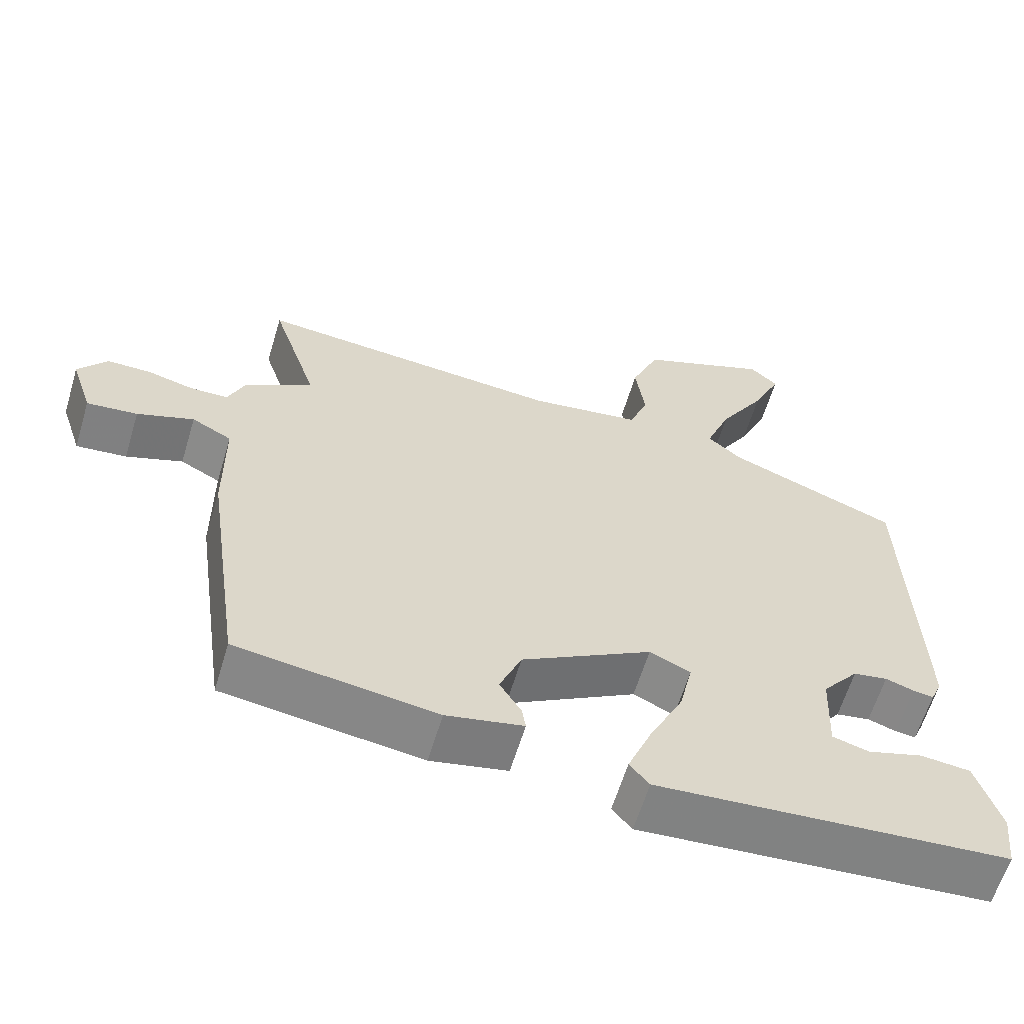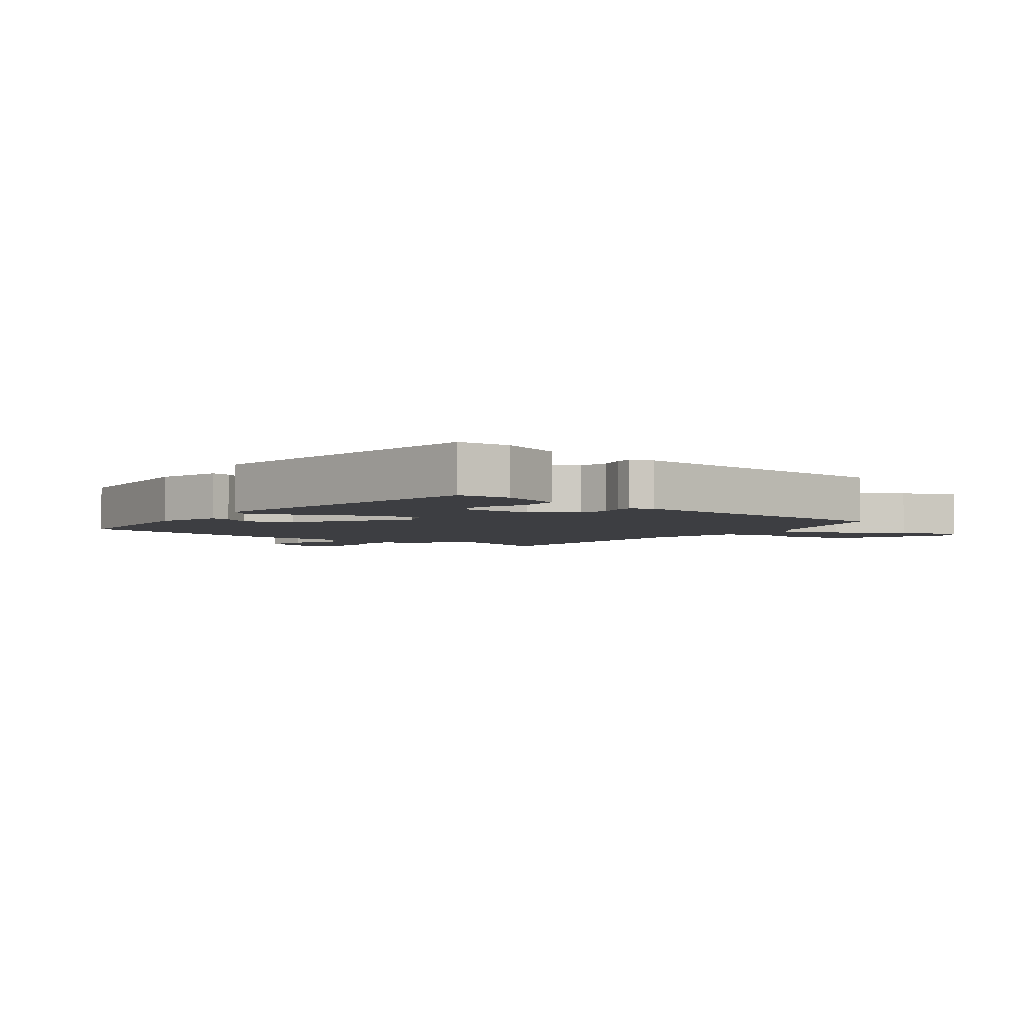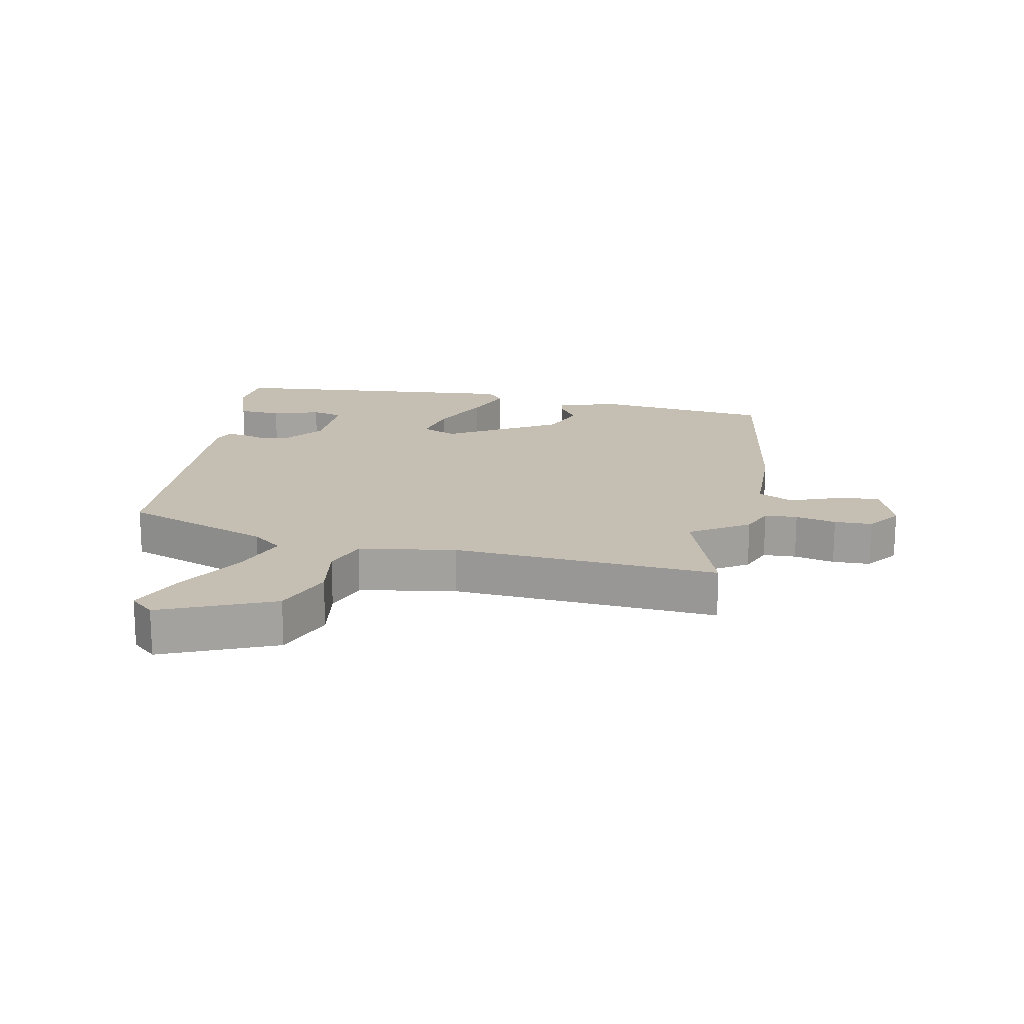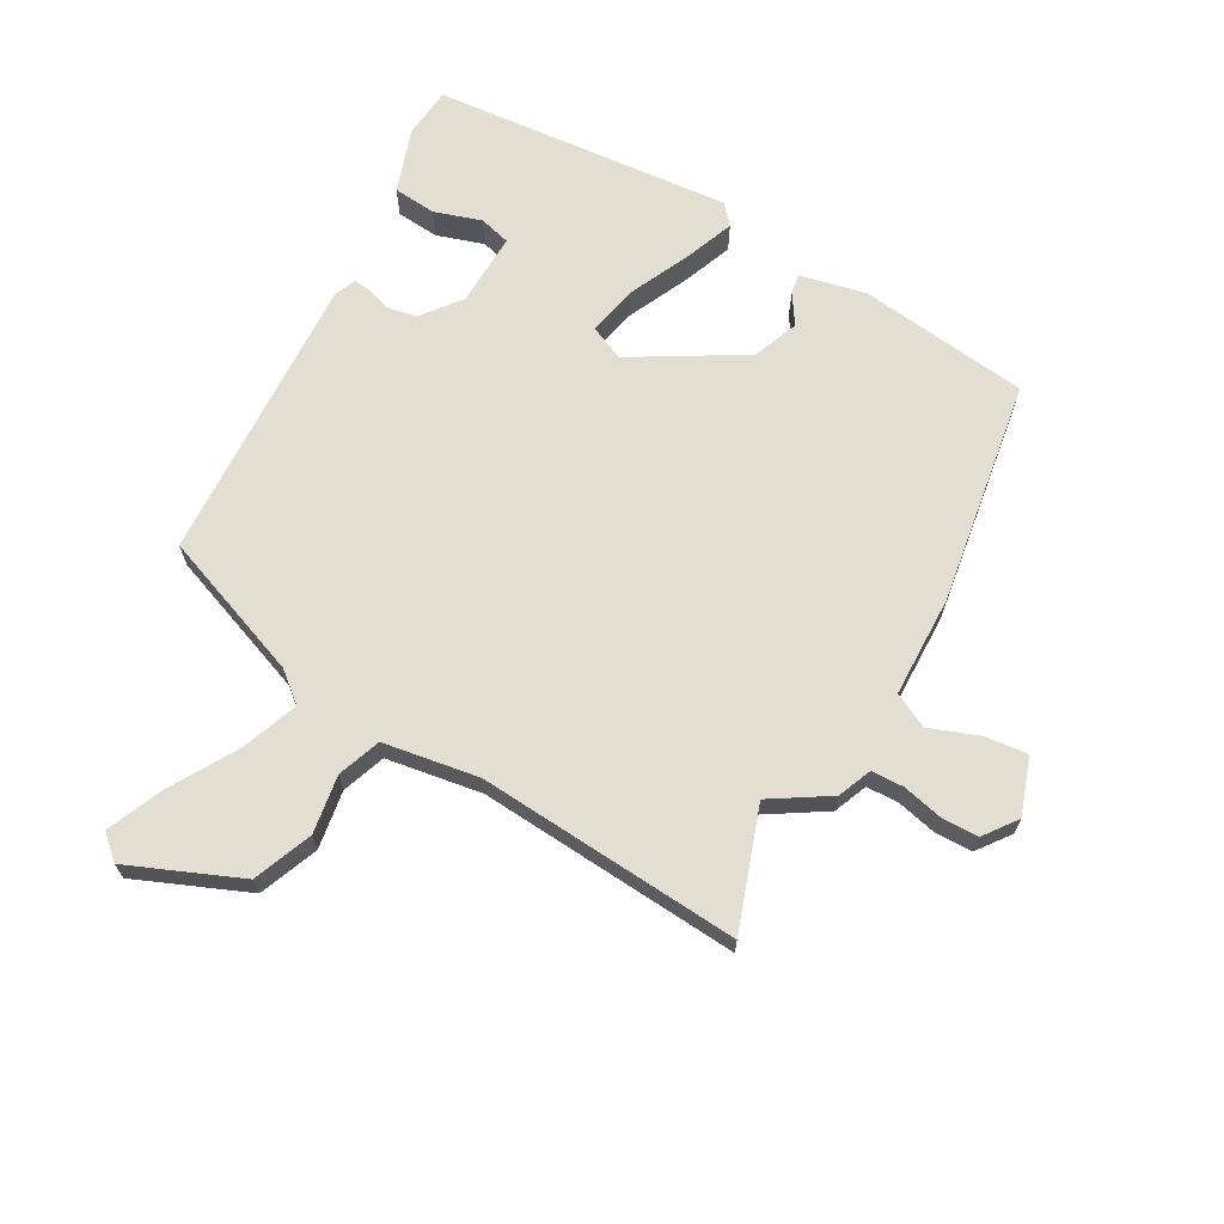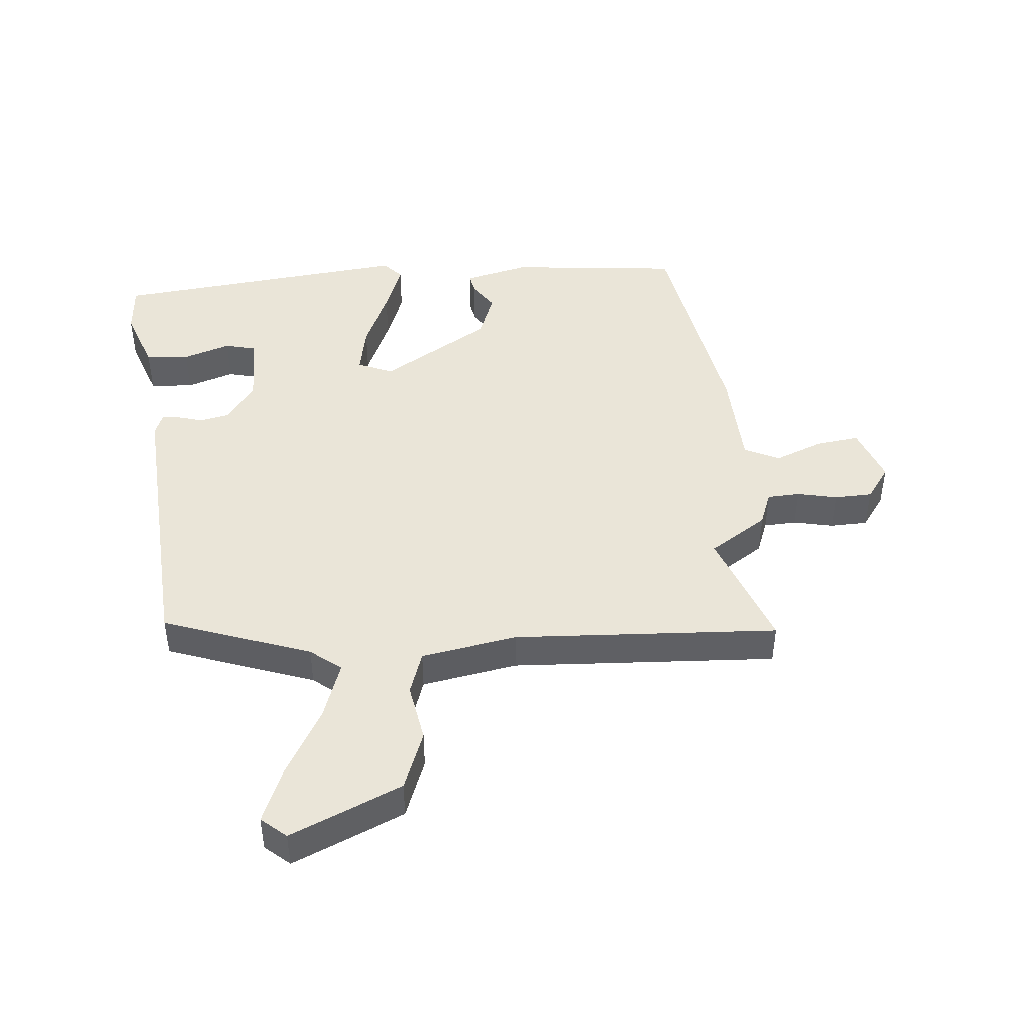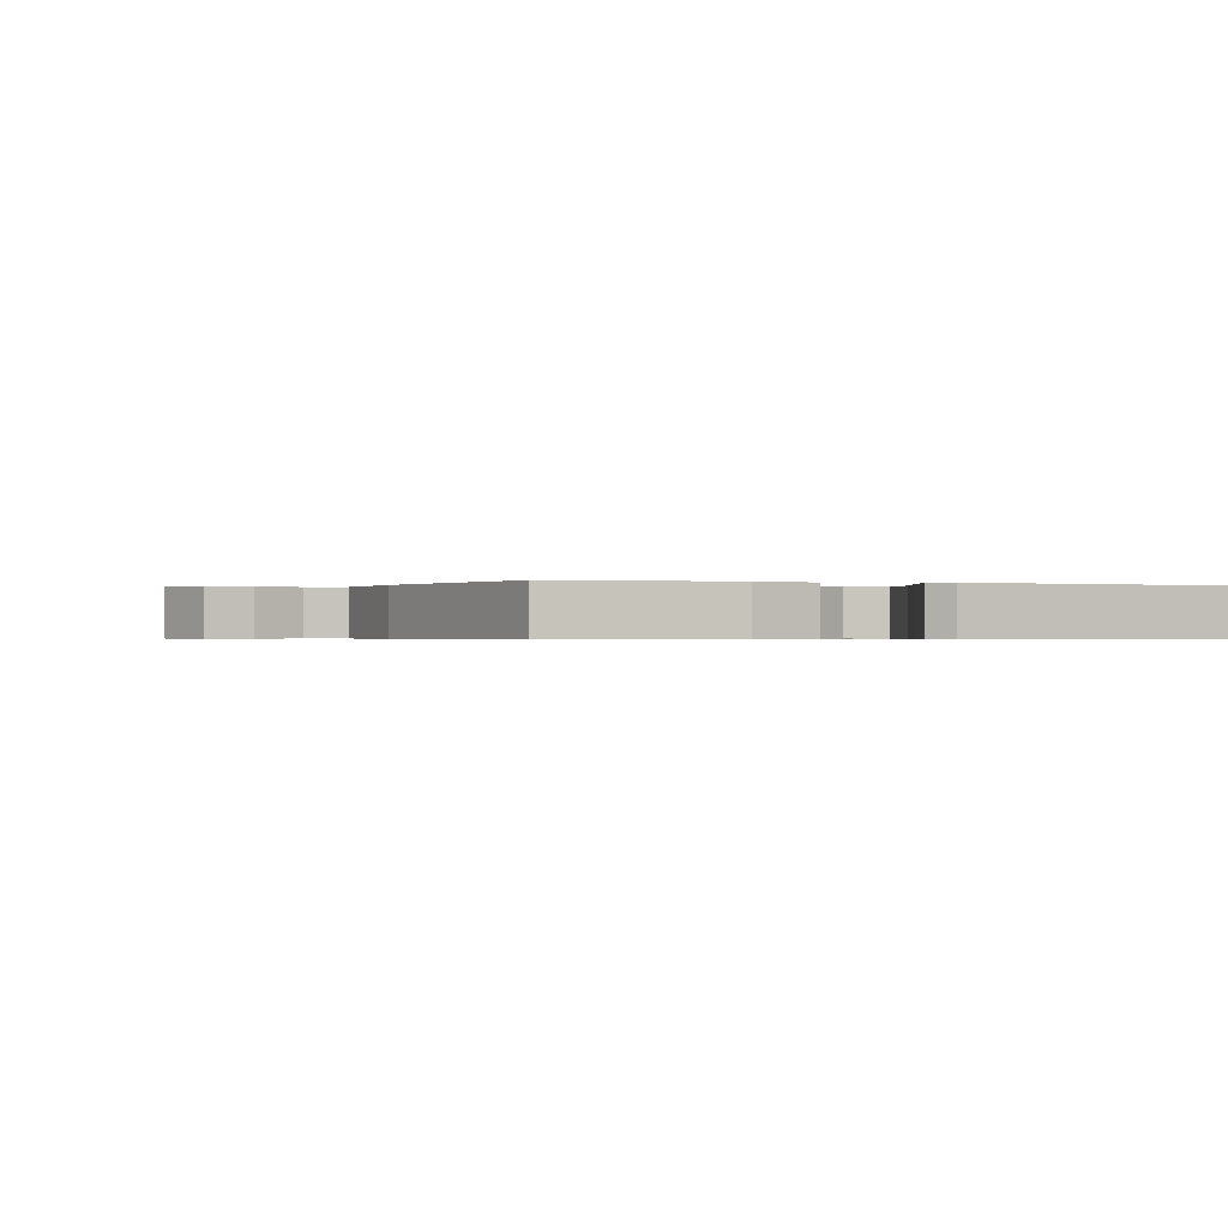
<metadata>
{"format":"obj","ext":"obj","renderer":"f3d","projection":"perspective","resolution":1024,"background":"white","views":[{"elev":-61.5,"azim":163.3,"up":"+Z"},{"elev":-3.6,"azim":-130.0,"up":"+Y"},{"elev":17.6,"azim":10.2,"up":"+Y"},{"elev":67.5,"azim":28.4,"up":"+Y"},{"elev":44.8,"azim":-7.0,"up":"+Y"},{"elev":-0.4,"azim":156.2,"up":"+Y"}]}
</metadata>
<code>
v -0.531 0.07 -0.478
v -0.54 0.07 -0.396
v -0.507 0.07 -0.292
v -0.438 0.07 -0.285
v -0.362 0.07 -0.308
v -0.312 0.07 -0.294
v -0.317 0.07 -0.176
v -0.367 0.07 -0.114
v -0.414 0.07 -0.106
v -0.453 0.07 -0.119
v -0.481 0.07 -0.123
v -0.496 0.07 -0.088
v -0.481 0.07 0.38
v -0.248 0.07 0.472
v -0.201 0.07 0.512
v -0.236 0.07 0.602
v -0.3 0.07 0.708
v -0.34 0.07 0.797
v -0.302 0.07 0.832
v -0.122 0.07 0.76
v -0.083 0.07 0.666
v -0.096 0.07 0.572
v -0.07 0.07 0.503
v 0.084 0.07 0.481
v 0.506 0.07 0.518
v 0.442 0.07 0.323
v 0.536 0.07 0.266
v 0.559 0.07 0.212
v 0.611 0.07 0.211
v 0.675 0.07 0.227
v 0.735 0.07 0.227
v 0.775 0.07 0.175
v 0.745 0.07 0.083
v 0.675 0.07 0.09
v 0.597 0.07 0.118
v 0.542 0.07 0.089
v 0.541 0.07 -0.074
v 0.49 0.07 -0.437
v 0.216 0.07 -0.475
v 0.11 0.07 -0.453
v 0.115 0.07 -0.421
v 0.145 0.07 -0.373
v 0.115 0.07 -0.3
v -0.064 0.07 -0.198
v -0.12 0.07 -0.224
v -0.102 0.07 -0.303
v -0.055 0.07 -0.4
v -0.022 0.07 -0.481
v -0.049 0.07 -0.513
v -0.531 0 -0.478
v -0.54 0 -0.396
v -0.507 0 -0.292
v -0.438 0 -0.285
v -0.362 0 -0.308
v -0.312 0 -0.294
v -0.317 0 -0.176
v -0.367 0 -0.114
v -0.414 0 -0.106
v -0.453 0 -0.119
v -0.481 0 -0.123
v -0.496 0 -0.088
v -0.481 0 0.38
v -0.248 0 0.472
v -0.201 0 0.512
v -0.236 0 0.602
v -0.3 0 0.708
v -0.34 0 0.797
v -0.302 0 0.832
v -0.122 0 0.76
v -0.083 0 0.666
v -0.096 0 0.572
v -0.07 0 0.503
v 0.084 0 0.481
v 0.506 0 0.518
v 0.442 0 0.323
v 0.536 0 0.266
v 0.559 0 0.212
v 0.611 0 0.211
v 0.675 0 0.227
v 0.735 0 0.227
v 0.775 0 0.175
v 0.745 0 0.083
v 0.675 0 0.09
v 0.597 0 0.118
v 0.542 0 0.089
v 0.541 0 -0.074
v 0.49 0 -0.437
v 0.216 0 -0.475
v 0.11 0 -0.453
v 0.115 0 -0.421
v 0.145 0 -0.373
v 0.115 0 -0.3
v -0.064 0 -0.198
v -0.12 0 -0.224
v -0.102 0 -0.303
v -0.055 0 -0.4
v -0.022 0 -0.481
v -0.049 0 -0.513
f 49 1 2
f 48 49 2
f 47 48 2
f 46 47 2
f 45 46 2
f 44 45 2
f 40 41 42
f 39 40 42
f 38 39 42
f 37 38 42
f 36 37 42
f 36 42 43
f 33 34 35
f 32 33 35
f 31 32 35
f 30 31 35
f 29 30 35
f 28 29 35 36
f 36 43 44
f 28 36 44
f 27 28 44
f 26 27 44
f 20 21 22
f 19 20 22
f 18 19 22
f 17 18 22
f 16 17 22
f 15 16 22 23
f 14 15 23 24
f 13 14 24
f 12 13 24
f 11 12 24
f 10 11 24
f 9 10 24
f 2 3 4 5
f 2 5 6
f 44 2 6
f 26 44 6 7
f 24 25 26
f 9 24 26
f 8 9 26
f 7 8 26
f 51 50 98
f 51 98 97
f 51 97 96
f 51 96 95
f 51 95 94
f 51 94 93
f 91 90 89
f 91 89 88
f 91 88 87
f 91 87 86
f 91 86 85
f 92 91 85
f 84 83 82
f 84 82 81
f 84 81 80
f 84 80 79
f 84 79 78
f 85 84 78 77
f 93 92 85
f 93 85 77
f 93 77 76
f 93 76 75
f 71 70 69
f 71 69 68
f 71 68 67
f 71 67 66
f 71 66 65
f 72 71 65 64
f 73 72 64 63
f 73 63 62
f 73 62 61
f 73 61 60
f 73 60 59
f 73 59 58
f 54 53 52 51
f 55 54 51
f 55 51 93
f 56 55 93 75
f 75 74 73
f 75 73 58
f 75 58 57
f 75 57 56
f 1 50 51 2
f 2 51 52 3
f 3 52 53 4
f 4 53 54 5
f 5 54 55 6
f 6 55 56 7
f 7 56 57 8
f 8 57 58 9
f 9 58 59 10
f 10 59 60 11
f 11 60 61 12
f 12 61 62 13
f 13 62 63 14
f 14 63 64 15
f 15 64 65 16
f 16 65 66 17
f 17 66 67 18
f 18 67 68 19
f 19 68 69 20
f 20 69 70 21
f 21 70 71 22
f 22 71 72 23
f 23 72 73 24
f 24 73 74 25
f 25 74 75 26
f 26 75 76 27
f 27 76 77 28
f 28 77 78 29
f 29 78 79 30
f 30 79 80 31
f 31 80 81 32
f 32 81 82 33
f 33 82 83 34
f 34 83 84 35
f 35 84 85 36
f 36 85 86 37
f 37 86 87 38
f 38 87 88 39
f 39 88 89 40
f 40 89 90 41
f 41 90 91 42
f 42 91 92 43
f 43 92 93 44
f 44 93 94 45
f 45 94 95 46
f 46 95 96 47
f 47 96 97 48
f 48 97 98 49
f 49 98 50 1

</code>
